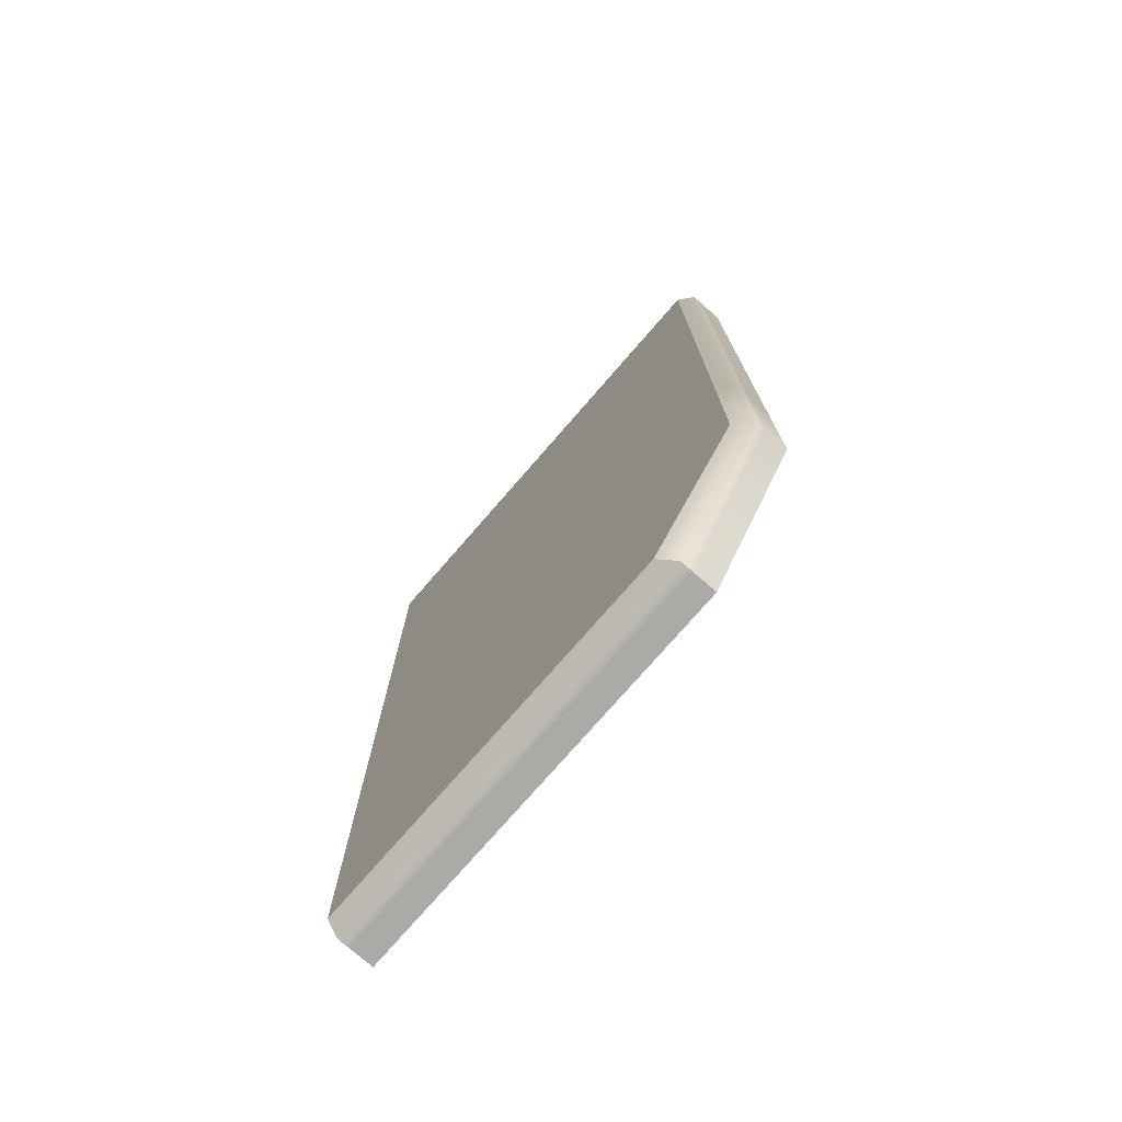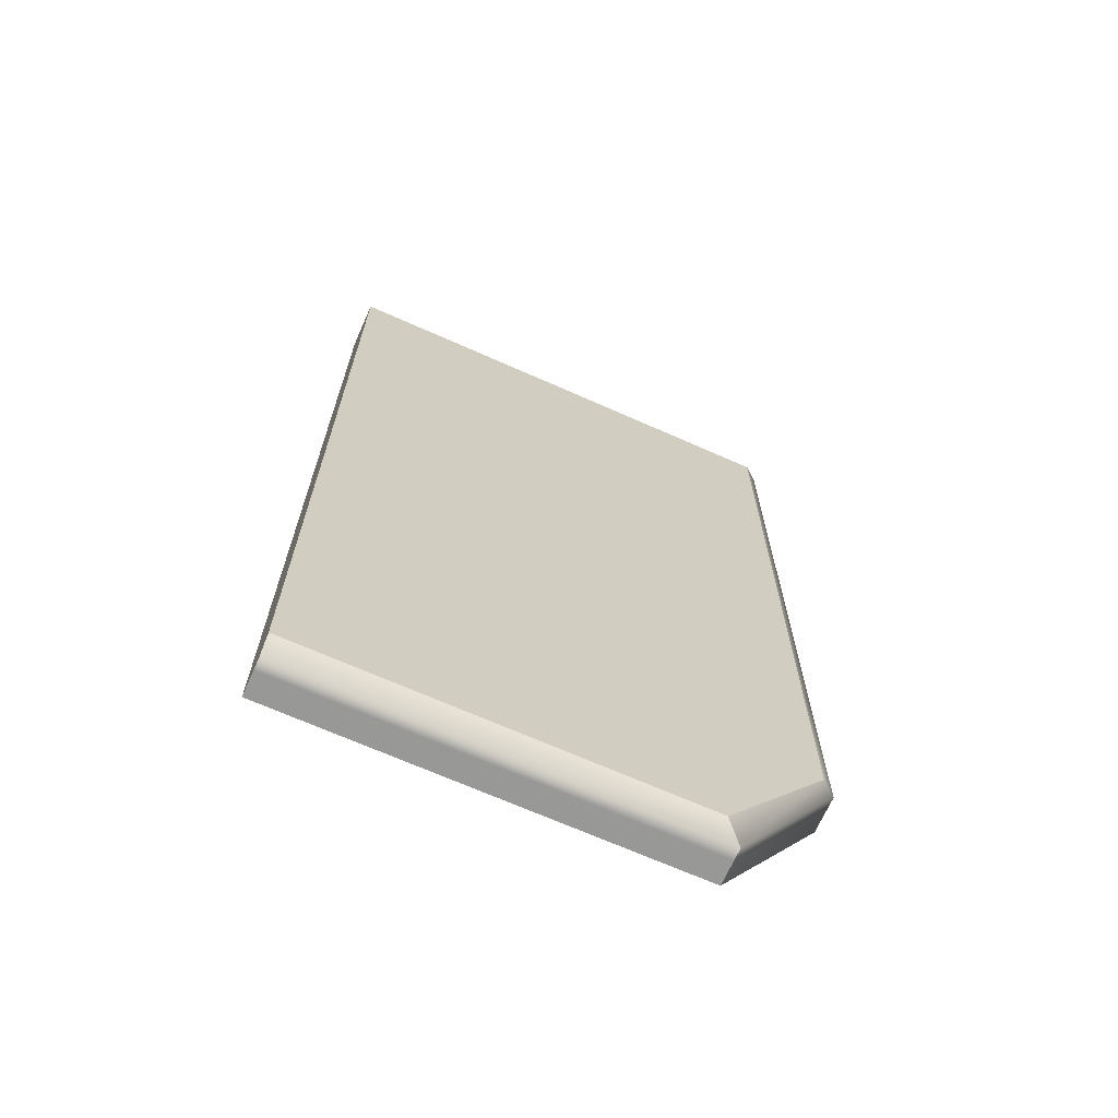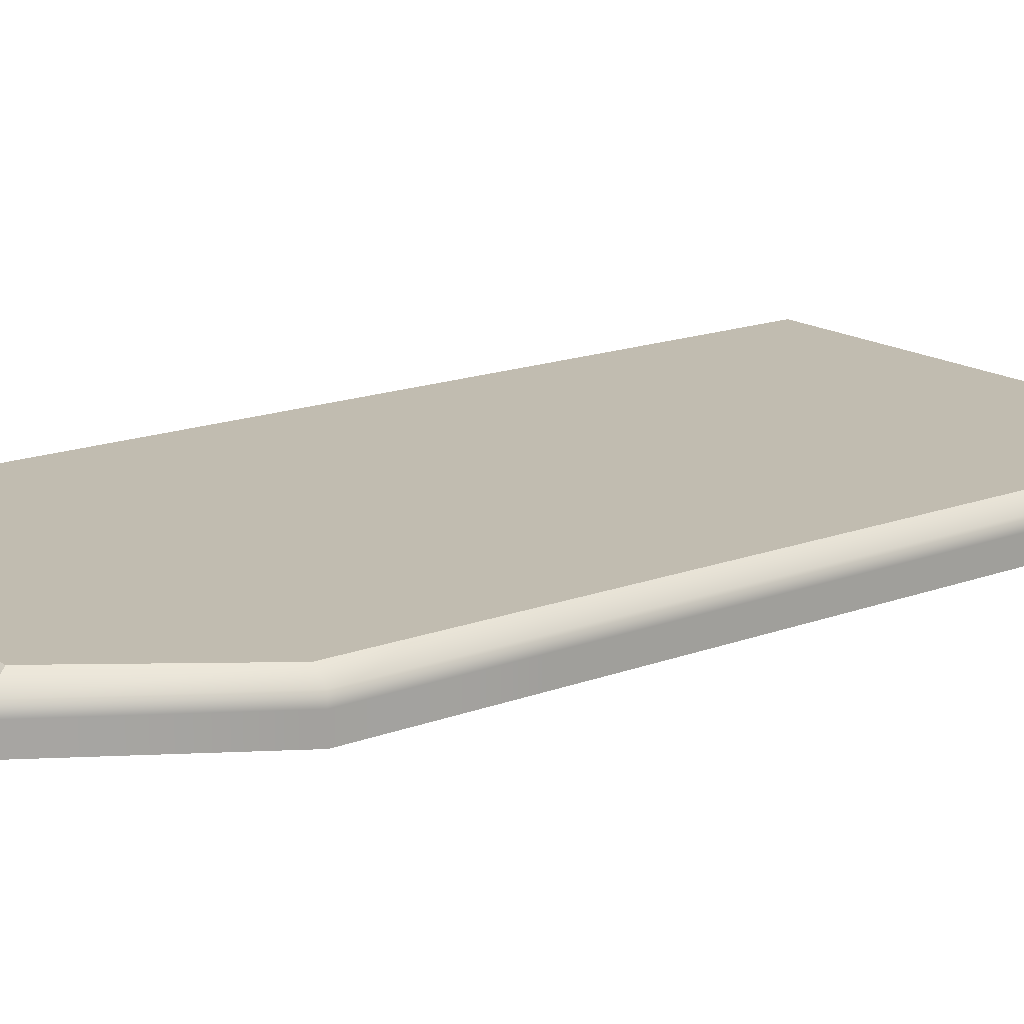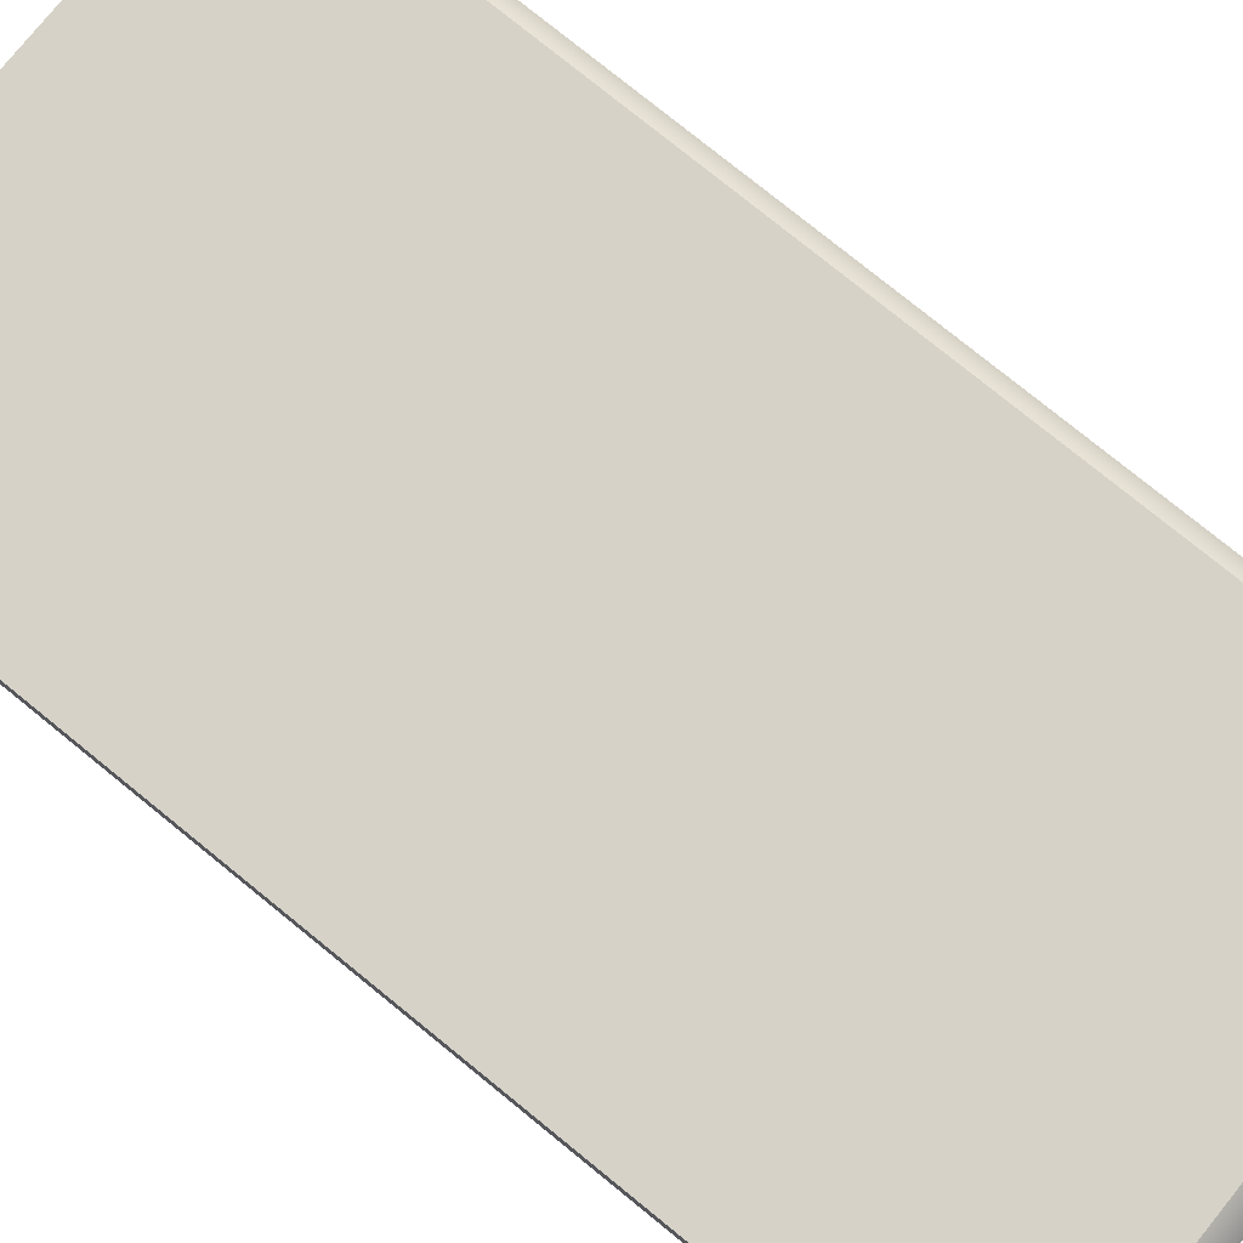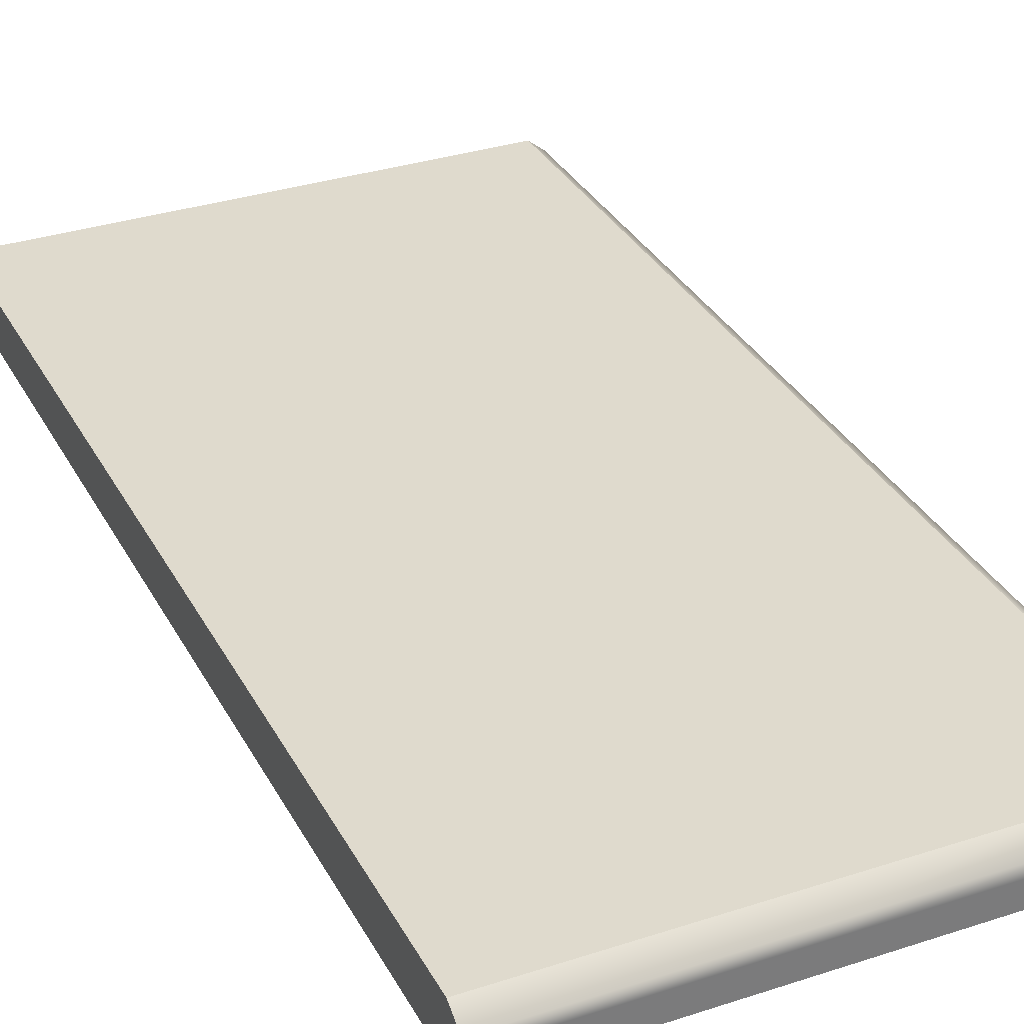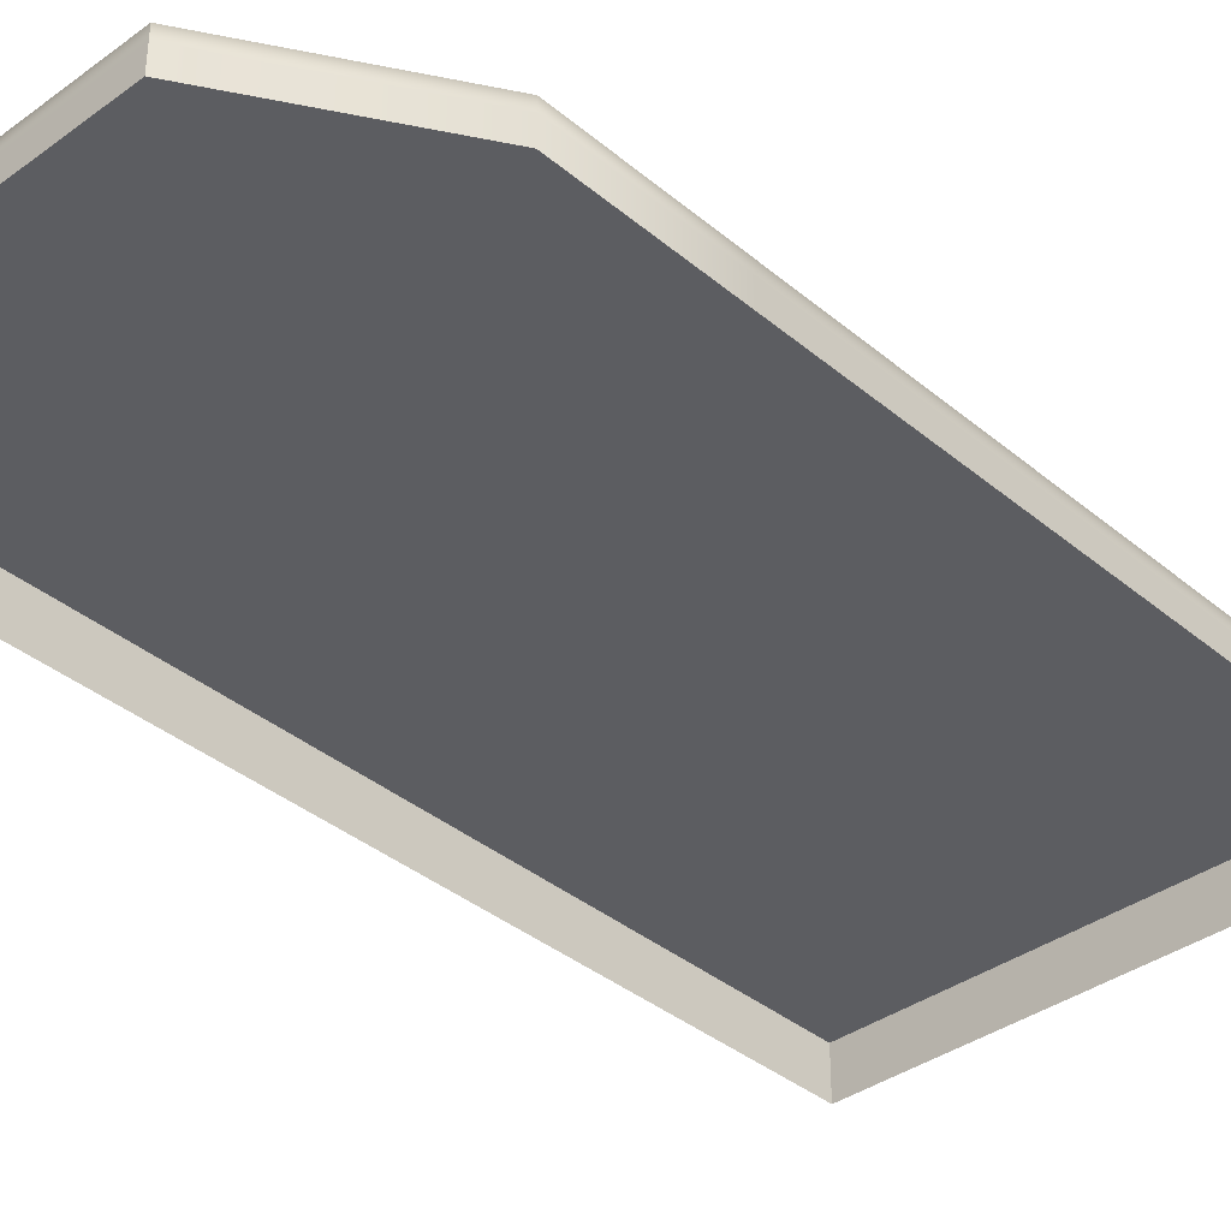
<metadata>
{"format":"obj","ext":"obj","renderer":"f3d","projection":"perspective","resolution":1024,"background":"white","views":[{"elev":-76.1,"azim":-131.0,"up":"+Z"},{"elev":-68.5,"azim":156.0,"up":"+Z"},{"elev":16.5,"azim":-127.4,"up":"+Y"},{"elev":78.3,"azim":129.0,"up":"+Y"},{"elev":32.7,"azim":155.6,"up":"+Y"},{"elev":-37.1,"azim":-136.9,"up":"+Y"}]}
</metadata>
<code>
g default
v -16.75 0.04012 35.01
v -11.44 0.04012 35.01
v -6.437 0.04012 35.01
v -16.75 0.2901 35.01
v -11.44 0.2901 35.01
v -6.437 0.2901 35.01
v -16.75 0.5401 35.01
v -11.44 0.5401 35.01
v -6.437 0.5401 35.01
v -16.75 0.7901 35.01
v -11.44 0.7901 35.01
v -6.437 0.7901 35.01
v -16.44 1.04 35.01
v -11.44 1.04 35.01
v -6.437 1.04 35.01
v -16.44 1.04 31.67
v -11.44 1.04 31.67
v -6.437 1.04 31.67
v -16.44 1.04 28.34
v -11.44 1.04 28.34
v -6.437 1.04 28.34
v -16.44 1.04 25.01
v -11.44 1.04 25.01
v -6.437 1.04 25.01
v -16.44 1.04 21.67
v -11.44 1.04 21.67
v -6.437 1.04 21.67
v -16.44 1.04 18.34
v -11.44 1.04 18.34
v -6.437 1.04 18.34
v -14.34 1.04 15.42
v -11.44 1.04 15.42
v -6.437 1.04 15.42
v -14.65 0.7901 15.01
v -11.44 0.7901 15.01
v -6.437 0.7901 15.01
v -14.65 0.5401 15.01
v -11.44 0.5401 15.01
v -6.437 0.5401 15.01
v -14.65 0.2901 15.01
v -11.44 0.2901 15.01
v -6.437 0.2901 15.01
v -14.65 0.04012 15.01
v -11.44 0.04012 15.01
v -6.437 0.04012 15.01
v -16.75 0.04012 18.34
v -6.437 0.04012 18.34
v -16.75 0.04012 21.67
v -6.437 0.04012 21.67
v -16.75 0.04012 25.01
v -6.437 0.04012 25.01
v -16.75 0.04012 28.34
v -6.437 0.04012 28.34
v -16.75 0.04012 31.67
v -6.437 0.04012 31.67
v -6.437 0.2901 18.34
v -6.437 0.2901 21.67
v -6.437 0.2901 25.01
v -6.437 0.2901 28.34
v -6.437 0.2901 31.67
v -6.437 0.5401 18.34
v -6.437 0.5401 21.67
v -6.437 0.5401 25.01
v -6.437 0.5401 28.34
v -6.437 0.5401 31.67
v -6.437 0.7901 18.34
v -6.437 0.7901 21.67
v -6.437 0.7901 25.01
v -6.437 0.7901 28.34
v -6.437 0.7901 31.67
v -16.75 0.2901 18.34
v -16.75 0.2901 21.67
v -16.75 0.2901 25.01
v -16.75 0.2901 28.34
v -16.75 0.2901 31.67
v -16.75 0.5401 18.34
v -16.75 0.5401 21.67
v -16.75 0.5401 25.01
v -16.75 0.5401 28.34
v -16.75 0.5401 31.67
v -16.75 0.7901 18.34
v -16.75 0.7901 21.67
v -16.75 0.7901 25.01
v -16.75 0.7901 28.34
v -16.75 0.7901 31.67
g pCube4
f 1 2 5 4
f 2 3 6 5
f 4 5 8 7
f 5 6 9 8
f 7 8 11 10
f 8 9 12 11
f 10 11 14 13
f 11 12 15 14
f 13 14 17 16
f 14 15 18 17
f 16 17 20 19
f 17 18 21 20
f 19 20 23 22
f 20 21 24 23
f 22 23 26 25
f 23 24 27 26
f 25 26 29 28
f 26 27 30 29
f 28 29 32 31
f 29 30 33 32
f 31 32 35 34
f 32 33 36 35
f 34 35 38 37
f 35 36 39 38
f 37 38 41 40
f 38 39 42 41
f 40 41 44 43
f 41 42 45 44
f 47 45 42 56
f 49 47 56 57
f 51 49 57 58
f 53 51 58 59
f 55 53 59 60
f 3 55 60 6
f 56 42 39 61
f 57 56 61 62
f 58 57 62 63
f 59 58 63 64
f 60 59 64 65
f 6 60 65 9
f 61 39 36 66
f 62 61 66 67
f 63 62 67 68
f 64 63 68 69
f 65 64 69 70
f 9 65 70 12
f 66 36 33 30
f 67 66 30 27
f 68 67 27 24
f 69 68 24 21
f 70 69 21 18
f 12 70 18 15
f 43 46 71 40
f 46 48 72 71
f 48 50 73 72
f 50 52 74 73
f 52 54 75 74
f 54 1 4 75
f 40 71 76 37
f 71 72 77 76
f 72 73 78 77
f 73 74 79 78
f 74 75 80 79
f 75 4 7 80
f 37 76 81 34
f 76 77 82 81
f 77 78 83 82
f 78 79 84 83
f 79 80 85 84
f 80 7 10 85
f 34 81 28 31
f 81 82 25 28
f 82 83 22 25
f 83 84 19 22
f 84 85 16 19
f 85 10 13 16

</code>
